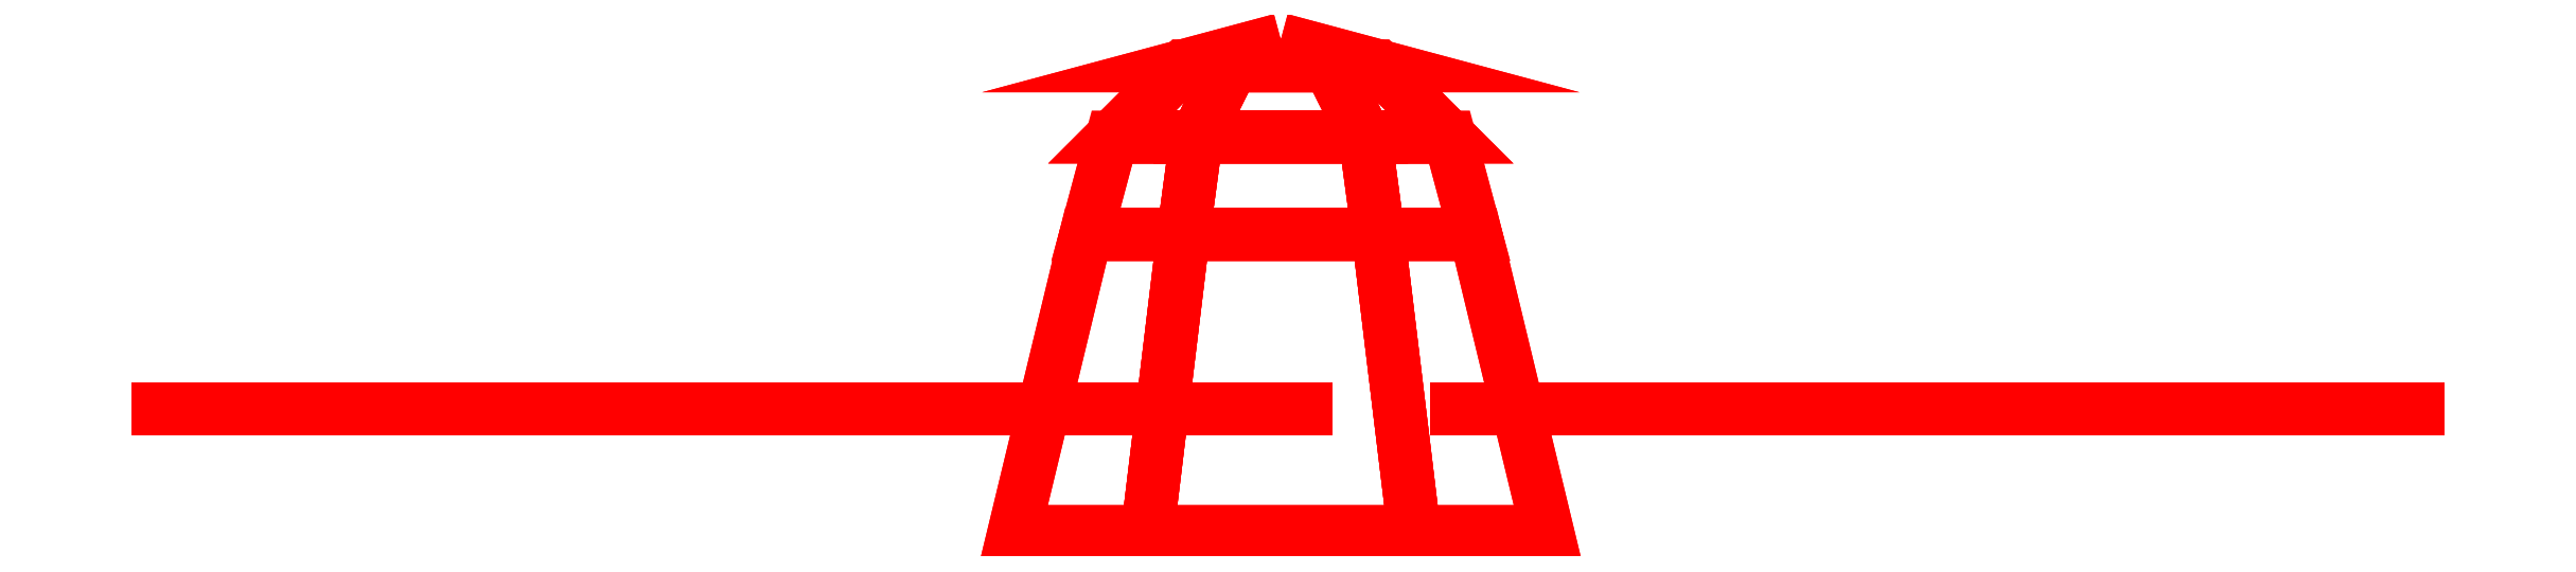
<metadata>
{"format":"dxf","ext":"dxf","renderer":"ezdxf+matplotlib","layout":"modelspace","background":"white","min_lineweight":24,"dpi":150}
</metadata>
<code>
0
SECTION
2
ENTITIES
0
3DFACE
8
PROPELLER
10
0.05
20
4.25
30
0.94
11
0.05
21
4.25
31
0.53
12
-0.07
22
4.25
32
0.36
13
-0.12
23
4.25
33
0.58
0
3DFACE
8
PROPELLER
10
0.02
20
4.25
30
1.26
11
0.05
21
4.25
31
0.94
12
-0.12
22
4.25
32
0.58
13
-0.12
23
4.25
33
0.94
0
3DFACE
8
PROPELLER
10
0.7891
20
4.25
30
-0.5133
11
0.434
21
4.25
31
-0.3083
12
0.3468
22
4.25
32
-0.1194
13
0.5623
23
4.25
33
-0.1861
0
3DFACE
8
PROPELLER
10
0.434
20
4.25
30
-0.3083
11
0.1459
21
4.25
31
-0.1073
12
0.1809
22
4.25
32
-0.0467
13
0.3468
23
4.25
33
-0.1194
0
3DFACE
8
PROPELLER
10
-0.484
20
4.25
30
-0.2217
11
-0.1659
21
4.25
31
-0.07268
12
-0.1309
22
4.25
32
-0.1333
13
-0.2768
23
4.25
33
-0.2406
0
3DFACE
8
PROPELLER
10
0.095
20
4.585
30
-1.3e-15
11
0.1645
21
4.515
31
-1.3e-15
12
0.08227
22
4.515
32
-0.1425
13
0.0475
23
4.585
33
-0.08227
0
3DFACE
8
PROPELLER
10
0.1645
20
4.515
30
-1.3e-15
11
0.19
21
4.42
31
-1.3e-15
12
0.095
22
4.42
32
-0.1645
13
0.08227
23
4.515
33
-0.1425
0
3DFACE
8
PROPELLER
10
0.0475
20
4.585
30
-0.08227
11
0.08227
21
4.515
31
-0.1425
12
-0.08227
22
4.515
32
-0.1425
13
-0.0475
23
4.585
33
-0.08227
0
3DFACE
8
PROPELLER
10
-0.0475
20
4.585
30
-0.08227
11
-0.08227
21
4.515
31
-0.1425
12
-0.1645
22
4.515
32
-1.3e-15
13
-0.095
23
4.585
33
-1.3e-15
0
3DFACE
8
PROPELLER
10
-0.08227
20
4.515
30
-0.1425
11
-0.095
21
4.42
31
-0.1645
12
-0.19
22
4.42
32
-1.3e-15
13
-0.1645
23
4.515
33
-1.3e-15
0
3DFACE
8
PROPELLER
10
1.131
20
4.25
30
-0.6413
11
1.081
21
4.25
31
-0.6473
12
0.8741
22
4.25
32
-0.3661
13
1.135
23
4.25
33
-0.5744
0
3DFACE
8
PROPELLER
10
1.081
20
4.25
30
-0.6473
11
0.7891
21
4.25
31
-0.5133
12
0.5623
22
4.25
32
-0.1861
13
0.8741
23
4.25
33
-0.3661
0
3DFACE
8
PROPELLER
10
-1.101
20
4.25
30
-0.6127
11
-0.8391
21
4.25
31
-0.4267
12
-0.4423
22
4.25
32
-0.3939
13
-0.7541
23
4.25
33
-0.5739
0
3DFACE
8
PROPELLER
10
-1.121
20
4.25
30
-0.6587
11
-1.101
21
4.25
31
-0.6127
12
-0.7541
22
4.25
32
-0.5739
13
-1.065
23
4.25
33
-0.6956
0
3DFACE
8
PROPELLER
10
-0.8391
20
4.25
30
-0.4267
11
-0.484
21
4.25
31
-0.2217
12
-0.2768
22
4.25
32
-0.2406
13
-0.4423
23
4.25
33
-0.3939
0
3DFACE
8
PROPELLER
10
0.08227
20
4.515
30
-0.1425
11
0.095
21
4.42
31
-0.1645
12
-0.095
22
4.42
32
-0.1645
13
-0.08227
23
4.515
33
-0.1425
0
3DFACE
8
PROPELLER
10
0.05
20
4.25
30
0.53
11
0.02
21
4.25
31
0.18
12
-0.05
22
4.25
32
0.18
13
-0.07
23
4.25
33
0.36
0
3DFACE
8
PROPELLER
10
0
20
4.61
30
-1.3e-15
11
0.095
21
4.585
31
-1.3e-15
12
0.0475
22
4.585
32
-0.08227
13
0
23
4.61
33
-1.3e-15
0
3DFACE
8
PROPELLER
10
0
20
4.61
30
-1.3e-15
11
0.0475
21
4.585
31
-0.08227
12
-0.0475
22
4.585
32
-0.08227
13
0
23
4.61
33
-1.3e-15
0
3DFACE
8
PROPELLER
10
0
20
4.61
30
-1.3e-15
11
-0.0475
21
4.585
31
-0.08227
12
-0.095
22
4.585
32
-1.3e-15
13
-4e-16
23
4.61
33
-1.3e-15
0
3DFACE
8
PROPELLER
10
-4e-16
20
4.61
30
-1.3e-15
11
-0.095
21
4.585
31
-1.3e-15
12
-0.0475
22
4.585
32
0.08227
13
0
23
4.61
33
-1.3e-15
0
3DFACE
8
PROPELLER
10
-0.095
20
4.585
30
-1.3e-15
11
-0.1645
21
4.515
31
-1.3e-15
12
-0.08227
22
4.515
32
0.1425
13
-0.0475
23
4.585
33
0.08227
0
3DFACE
8
PROPELLER
10
-0.1645
20
4.515
30
-1.3e-15
11
-0.19
21
4.42
31
-1.3e-15
12
-0.095
22
4.42
32
0.1645
13
-0.08227
23
4.515
33
0.1425
0
3DFACE
8
PROPELLER
10
0
20
4.61
30
-1.3e-15
11
-0.0475
21
4.585
31
0.08227
12
0.0475
22
4.585
32
0.08227
13
0
23
4.61
33
-1.3e-15
0
3DFACE
8
PROPELLER
10
-0.0475
20
4.585
30
0.08227
11
-0.08227
21
4.515
31
0.1425
12
0.08227
22
4.515
32
0.1425
13
0.0475
23
4.585
33
0.08227
0
3DFACE
8
PROPELLER
10
-0.08227
20
4.515
30
0.1425
11
-0.095
21
4.42
31
0.1645
12
0.095
22
4.42
32
0.1645
13
0.08227
23
4.515
33
0.1425
0
3DFACE
8
PROPELLER
10
0
20
4.61
30
-1.3e-15
11
0.0475
21
4.585
31
0.08227
12
0.095
22
4.585
32
-1.3e-15
13
0
23
4.61
33
-1.3e-15
0
3DFACE
8
PROPELLER
10
0.0475
20
4.585
30
0.08227
11
0.08227
21
4.515
31
0.1425
12
0.1645
22
4.515
32
-1.3e-15
13
0.095
23
4.585
33
-1.3e-15
0
3DFACE
8
PROPELLER
10
0.08227
20
4.515
30
0.1425
11
0.095
21
4.42
31
0.1645
12
0.19
22
4.42
32
-1.3e-15
13
0.1645
23
4.515
33
-1.3e-15
0
3DFACE
8
PROPELLER
10
-0.01
20
4.25
30
1.3
11
0.02
21
4.25
31
1.26
12
-0.12
22
4.25
32
0.94
13
-0.07
23
4.25
33
1.27
0
3DFACE
8
PROPELLER
10
-0.19
20
4.42
30
-1.3e-15
11
-0.095
21
4.42
31
-0.1645
12
-0.13
22
4.13
32
-0.2252
13
-0.26
23
4.13
33
-1.3e-15
0
3DFACE
8
PROPELLER
10
0.095
20
4.42
30
-0.1645
11
0.19
21
4.42
31
-1.3e-15
12
0.26
22
4.13
32
-1.3e-15
13
0.13
23
4.13
33
-0.2252
0
3DFACE
8
PROPELLER
10
-0.095
20
4.42
30
-0.1645
11
0.095
21
4.42
31
-0.1645
12
0.13
22
4.13
32
-0.2252
13
-0.13
23
4.13
33
-0.2252
0
3DFACE
8
PROPELLER
10
0.19
20
4.42
30
-1.3e-15
11
0.095
21
4.42
31
0.1645
12
0.13
22
4.13
32
0.2252
13
0.26
23
4.13
33
-1.3e-15
0
3DFACE
8
PROPELLER
10
0.095
20
4.42
30
0.1645
11
-0.095
21
4.42
31
0.1645
12
-0.13
22
4.13
32
0.2252
13
0.13
23
4.13
33
0.2252
0
3DFACE
8
PROPELLER
10
-0.095
20
4.42
30
0.1645
11
-0.19
21
4.42
31
-1.3e-15
12
-0.26
22
4.13
32
-1.3e-15
13
-0.13
23
4.13
33
0.2252
0
VIEWPORT
8
0
10
144.7
20
101.2
30
0
40
391.1
41
222.2
68
     2
69
     1
0
VIEWPORT
8
0
10
139.2
20
100.8
30
0
40
222.8
41
161.3
68
     1
69
     2
0
ENDSEC
0
EOF

</code>
